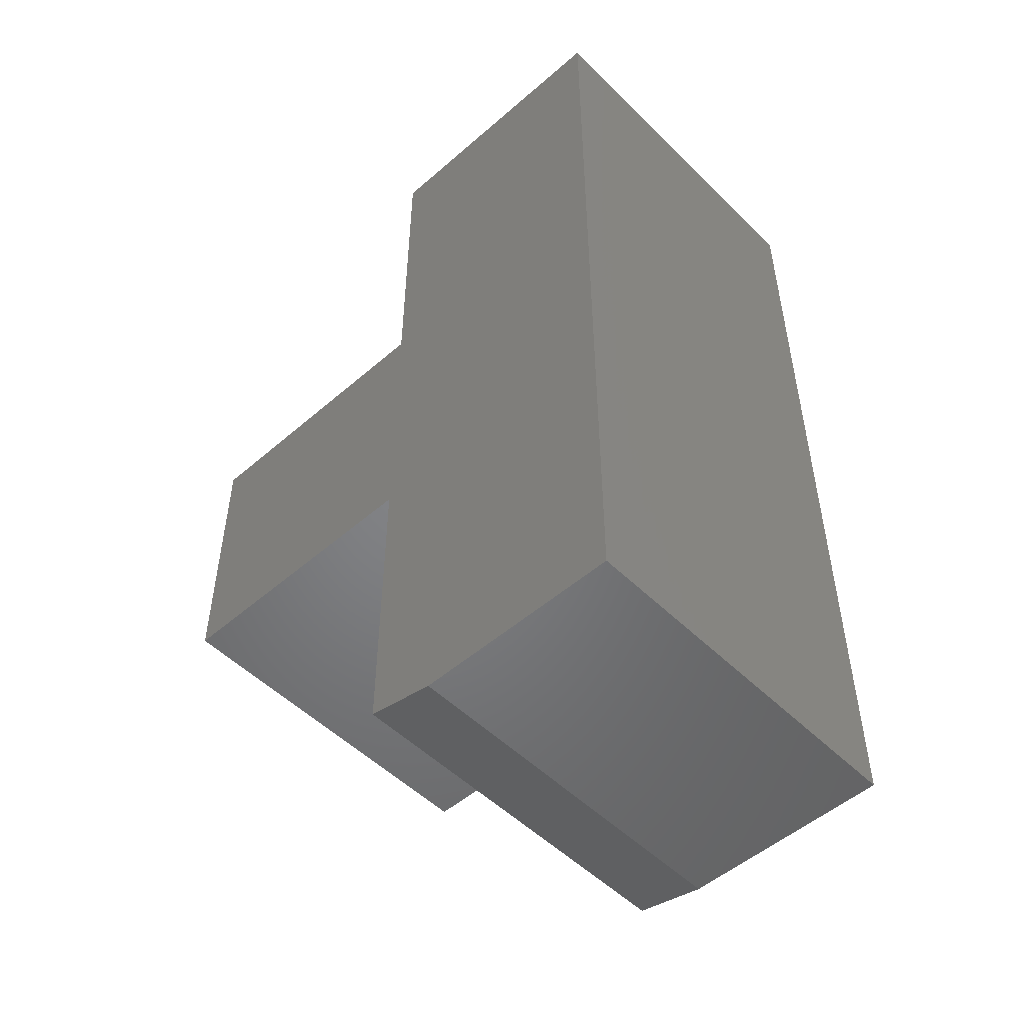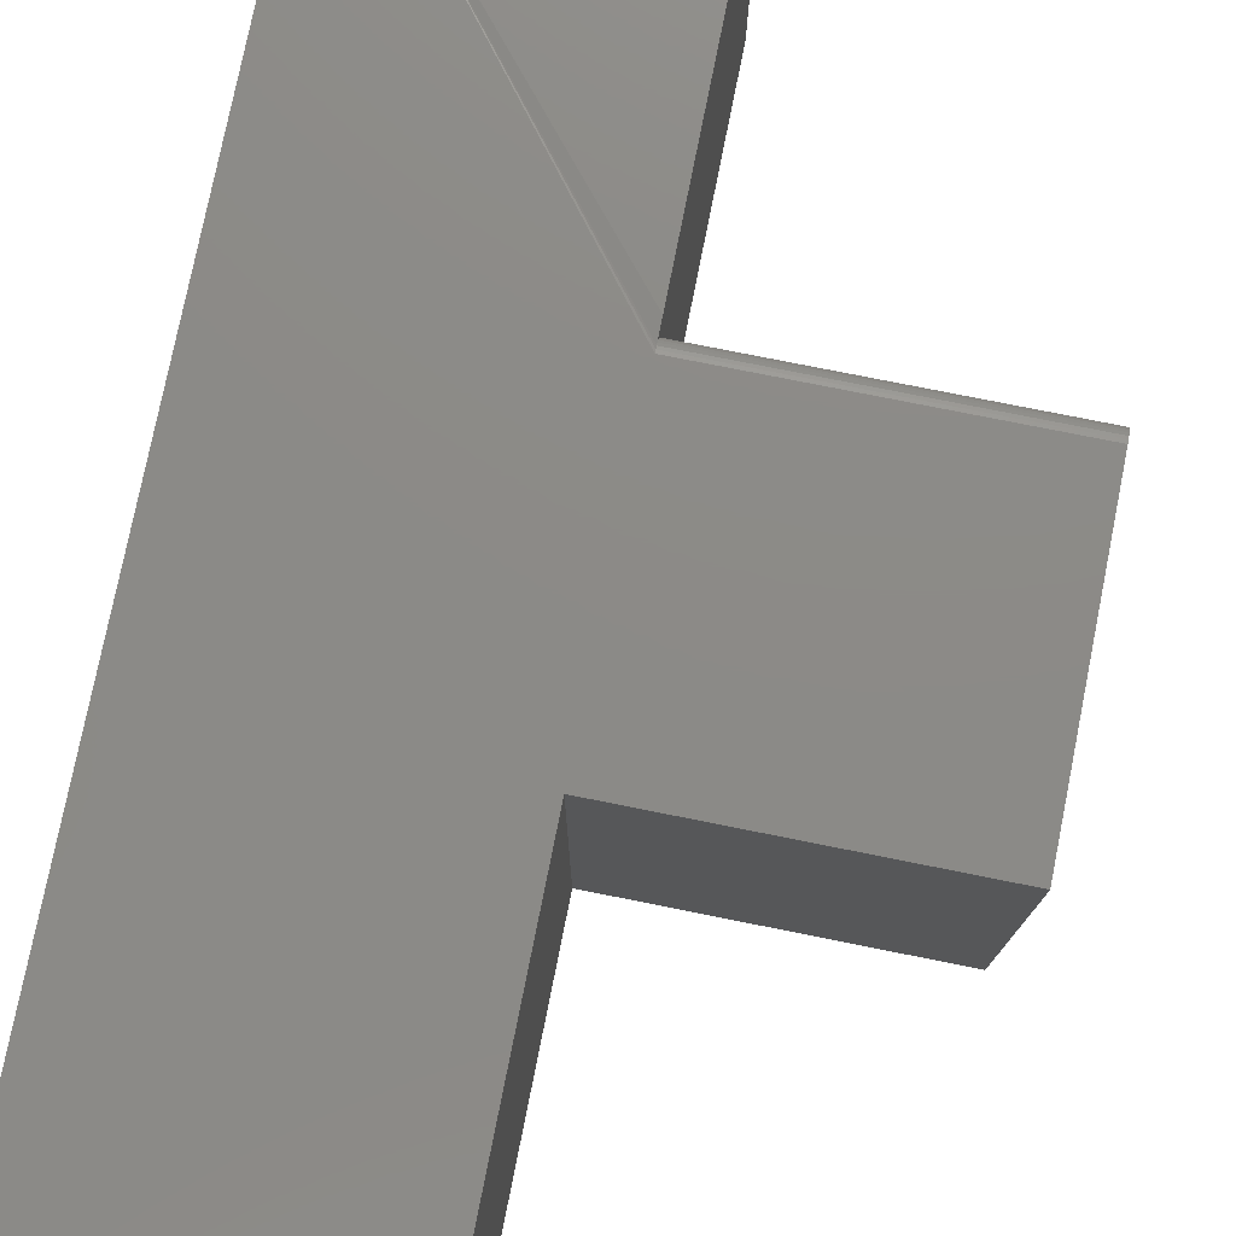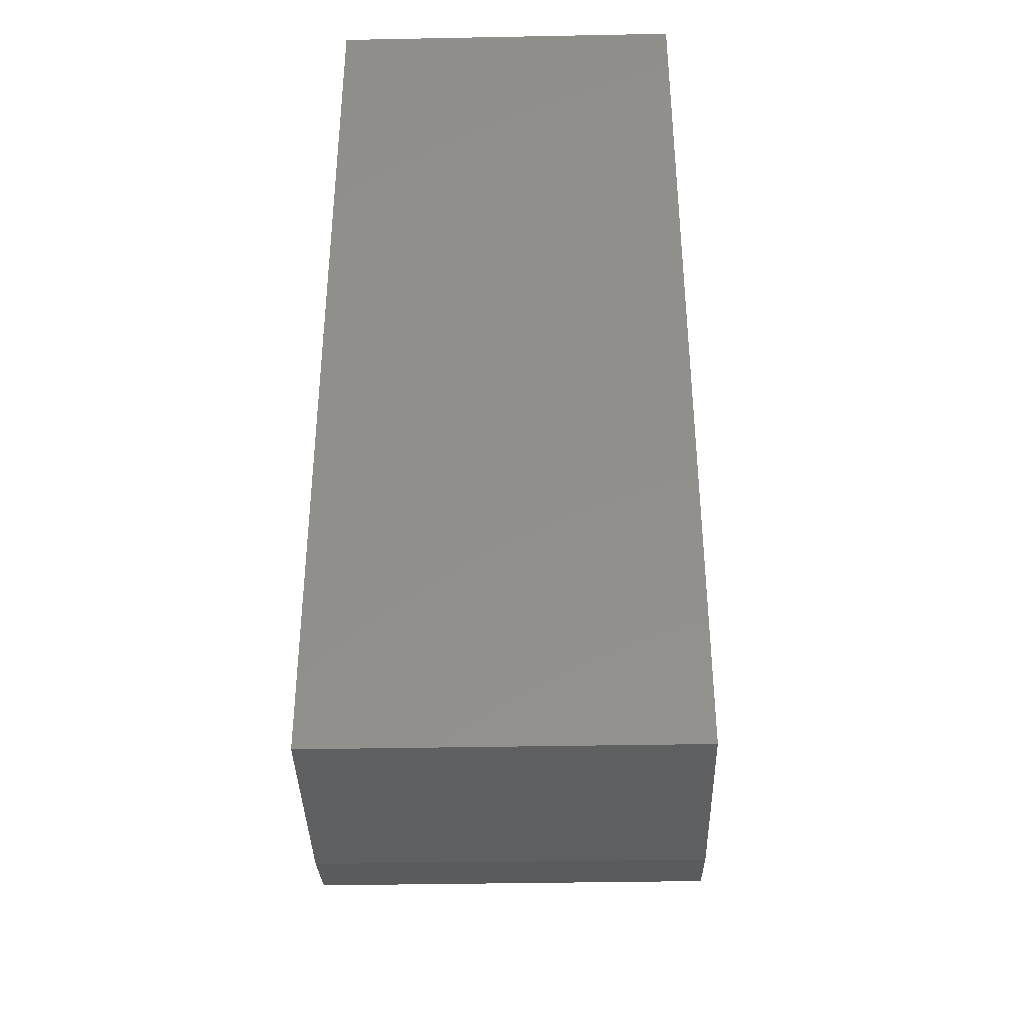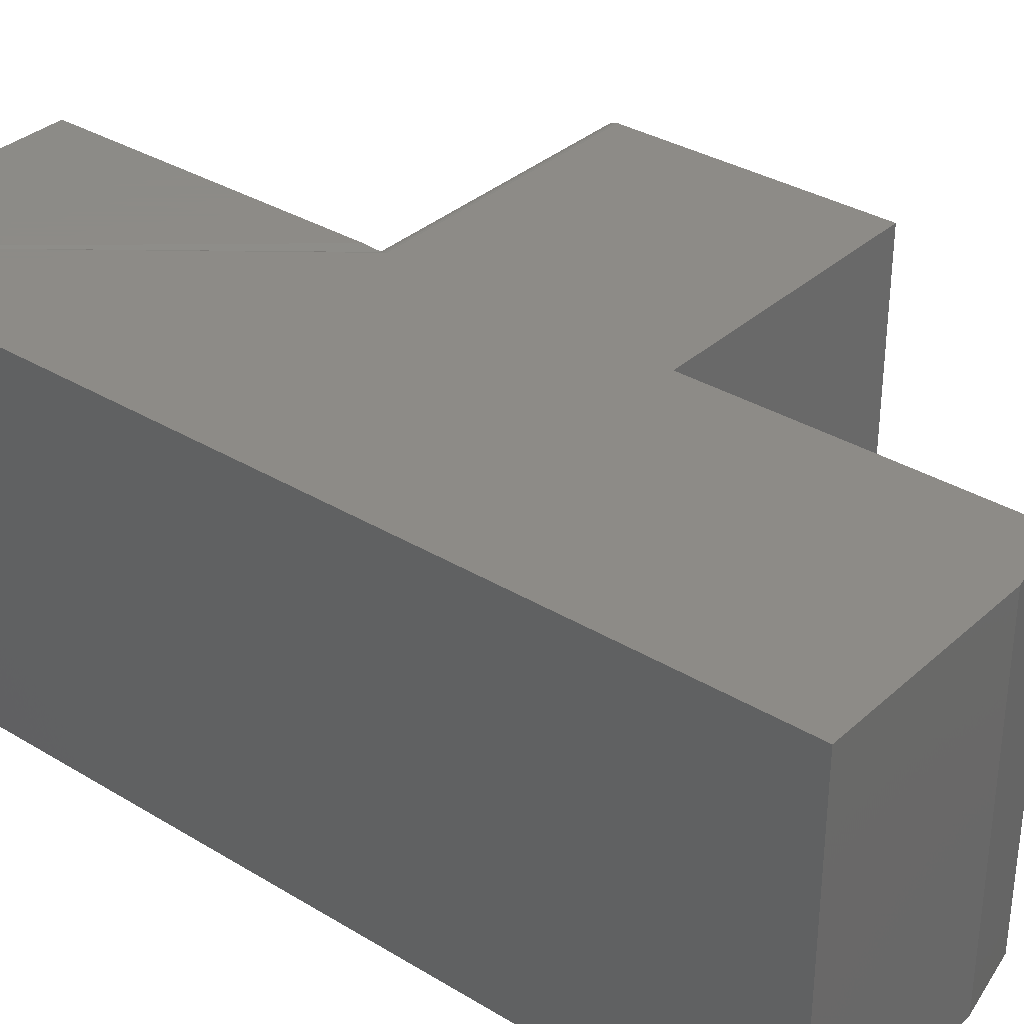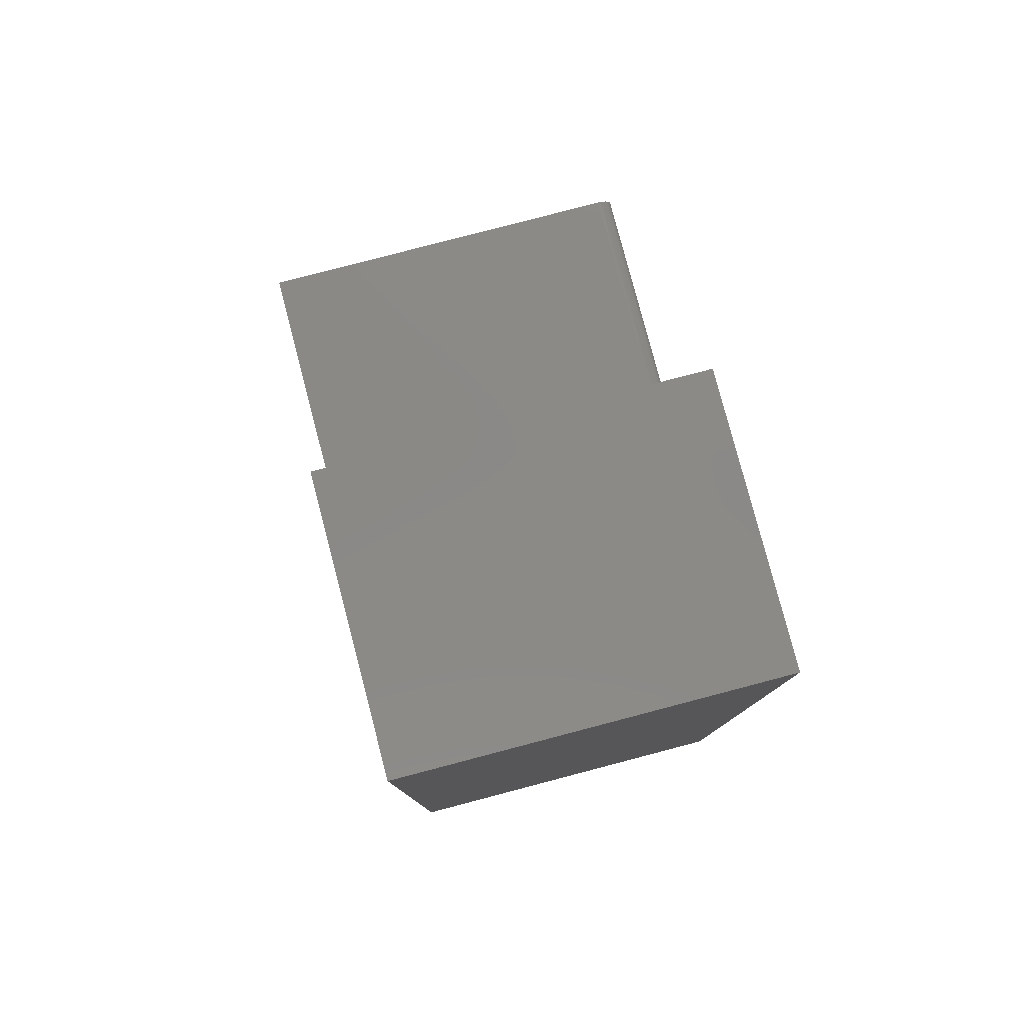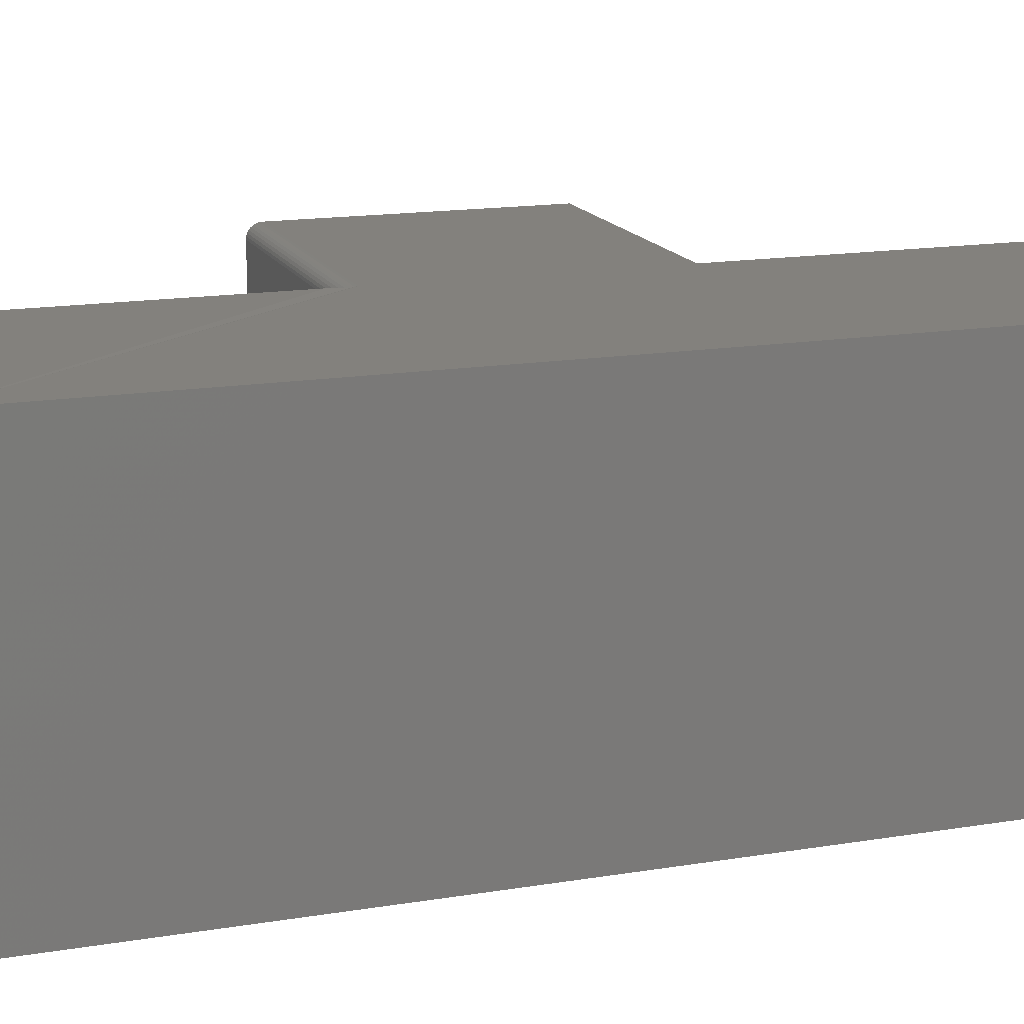
<metadata>
{"format":"stl","ext":"stl","renderer":"f3d","projection":"perspective","resolution":1024,"background":"white","views":[{"elev":-51.4,"azim":43.3,"up":"+Z"},{"elev":77.2,"azim":-168.7,"up":"+Y"},{"elev":-37.8,"azim":91.4,"up":"+Z"},{"elev":33.8,"azim":129.5,"up":"+Y"},{"elev":79.9,"azim":75.3,"up":"+Z"},{"elev":15.8,"azim":71.0,"up":"+Y"}]}
</metadata>
<code>
# stl→obj: 36 verts, 68 faces
v -0.5938 0.1016 0.4588
v -0.5938 0.101 0.4483
v -0.5938 0.1002 0.4497
v -0.5938 0.09927 0.4508
v -0.5938 0.09809 0.4518
v -0.5938 0.09674 0.4525
v -0.5938 0.09527 0.453
v -0.5938 0.09375 0.4531
v -0.5938 -0.1016 0.4531
v -0.5938 -0.1016 0.4588
v -0.5938 -0.1016 0.6406
v -0.5938 0.1016 0.6406
v -0.75 0.09375 0.4531
v -0.75 0.09527 0.453
v -0.75 0.09809 0.4518
v -0.75 0.09674 0.4525
v -0.75 -0.1016 0.2969
v -0.75 -0.1016 0.4531
v -0.75 0.09927 0.4508
v -0.75 0.1002 0.4497
v -0.75 0.101 0.4483
v -0.75 0.1014 0.4468
v -0.75 0.1016 0.4453
v -0.75 0.1016 0.2969
v -0.5938 0.1014 0.4468
v -0.4395 0.1016 0.6406
v -0.5938 0.1016 0.4453
v -0.5547 0.1016 0.1172
v -0.5938 0.1016 0.125
v -0.4395 0.1016 0.1172
v -0.5938 0.1016 0.2969
v -0.4395 -0.1016 0.1172
v -0.4395 -0.1016 0.6406
v -0.5547 -0.1016 0.1172
v -0.5938 -0.1016 0.125
v -0.5938 -0.1016 0.2969
f 1 2 3
f 1 3 4
f 1 4 5
f 1 5 6
f 1 6 7
f 1 7 8
f 1 8 9
f 1 9 10
f 1 10 11
f 1 11 12
f 13 14 15
f 15 14 16
f 17 18 13
f 17 13 15
f 17 15 19
f 17 19 20
f 17 20 21
f 17 21 22
f 17 22 23
f 17 23 24
f 8 13 9
f 9 13 18
f 25 2 26
f 1 26 2
f 27 25 26
f 28 29 30
f 26 30 29
f 26 29 31
f 26 31 27
f 26 1 12
f 23 27 24
f 24 27 31
f 32 30 33
f 33 30 26
f 27 23 25
f 25 23 22
f 25 22 2
f 2 22 21
f 2 21 3
f 3 21 20
f 3 20 4
f 4 20 19
f 4 19 5
f 5 19 15
f 5 15 6
f 6 15 16
f 6 16 7
f 7 16 14
f 7 14 8
f 8 14 13
f 34 32 35
f 33 11 10
f 33 10 9
f 33 9 36
f 33 36 35
f 33 35 32
f 18 17 9
f 9 17 36
f 36 31 35
f 35 31 29
f 24 31 17
f 17 31 36
f 28 30 34
f 34 30 32
f 35 29 34
f 34 29 28
f 26 12 33
f 33 12 11

</code>
